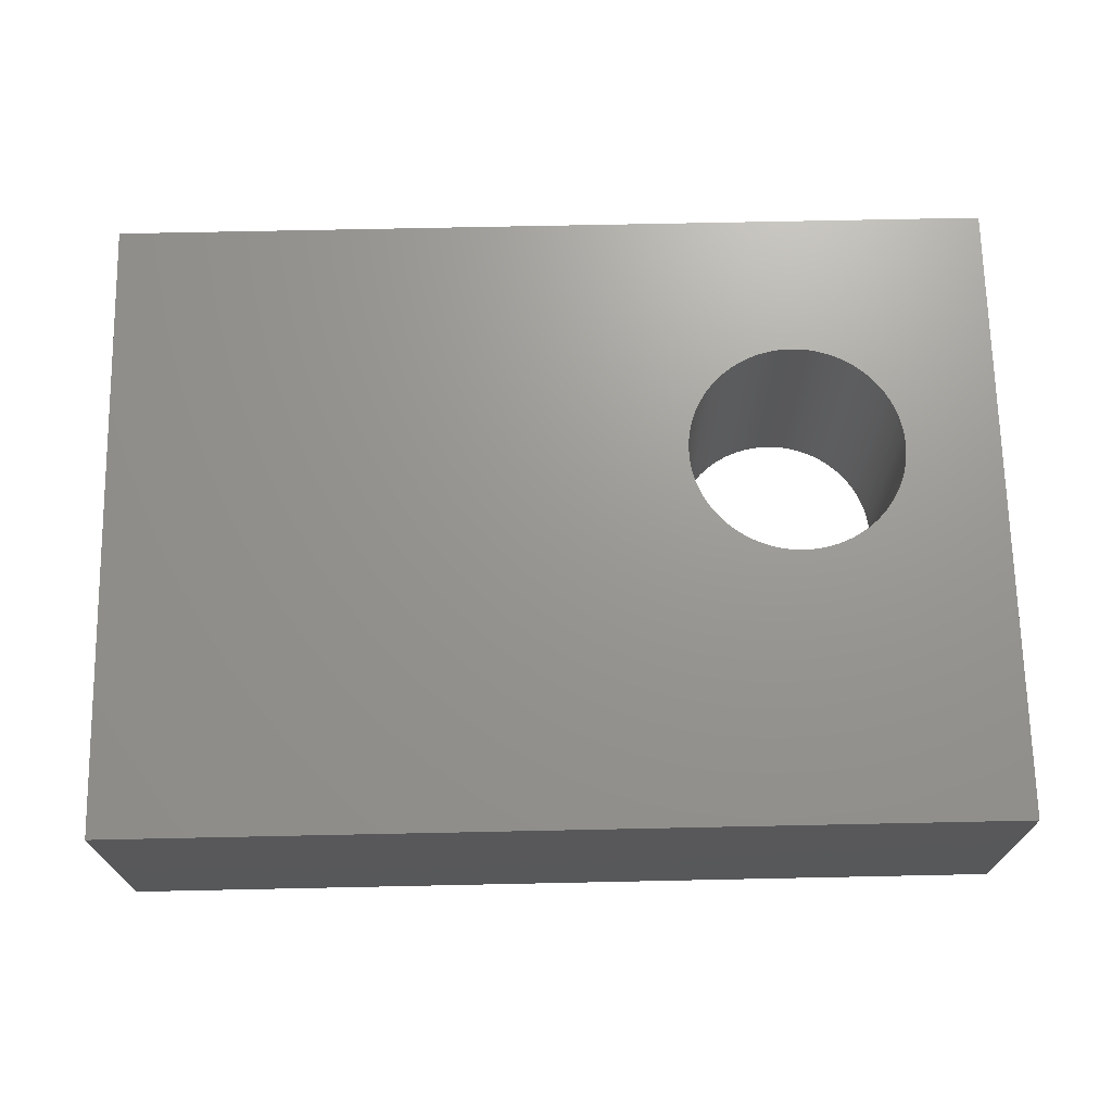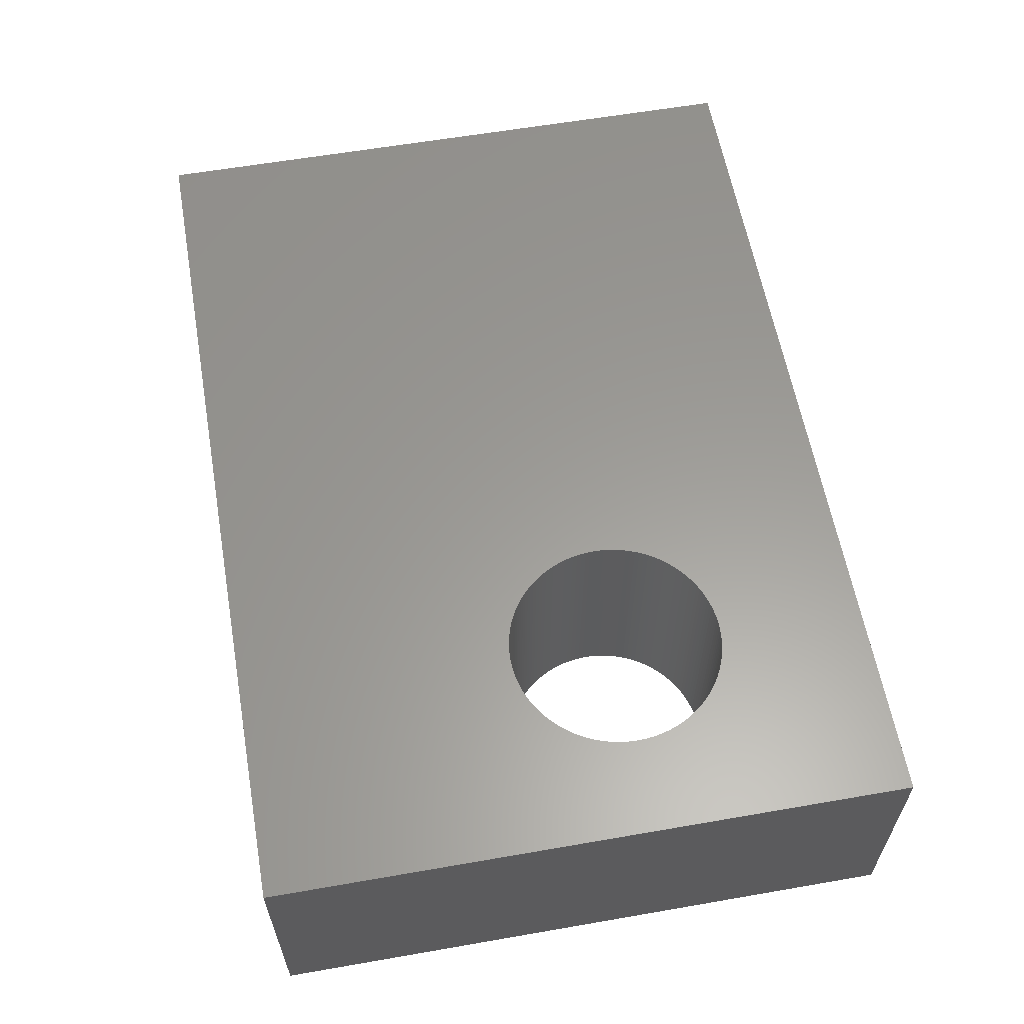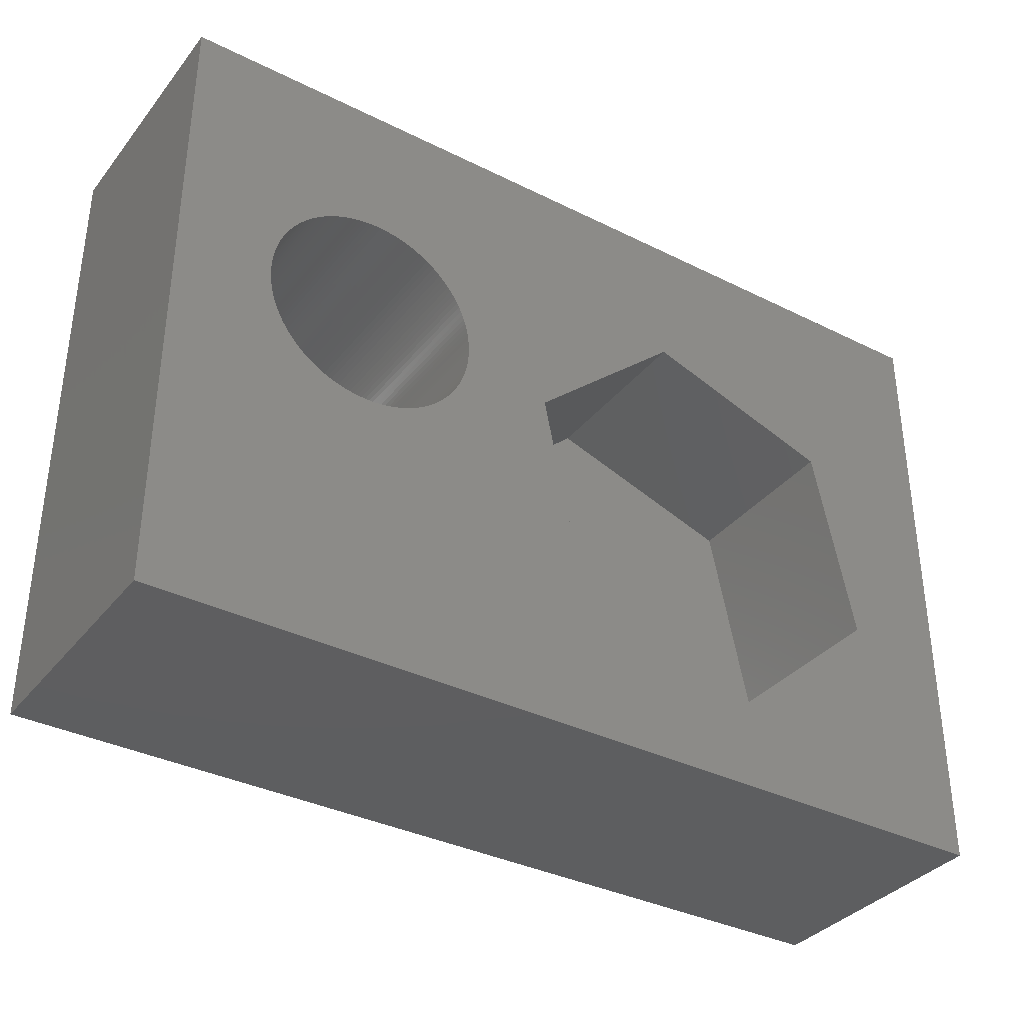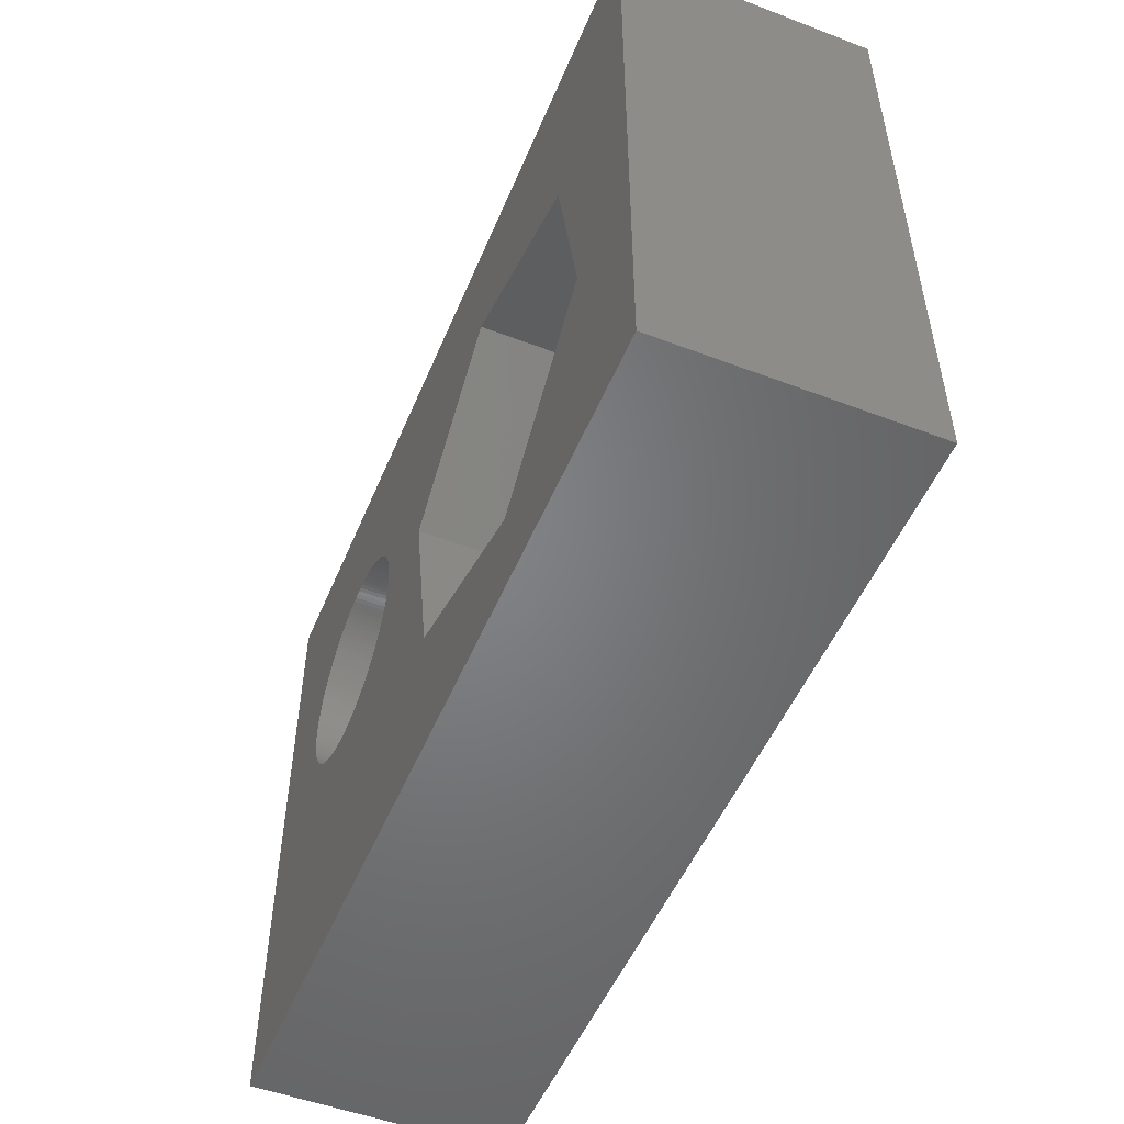
<metadata>
{"format":"stl","ext":"stl","renderer":"f3d","projection":"perspective","resolution":1024,"background":"white","views":[{"elev":70.1,"azim":178.8,"up":"+Y"},{"elev":60.1,"azim":-100.1,"up":"+Y"},{"elev":-35.6,"azim":-33.3,"up":"+Z"},{"elev":-51.5,"azim":67.6,"up":"+Z"}]}
</metadata>
<code>
# stl→obj: 308 verts, 616 faces
v 7.406 2 3.624
v 13.39 2 8.923
v -0.178 2 6.16
v 11.8 2 16.76
v -1.774 2 14
v 4.214 2 19.29
v 13.39 -5 8.923
v 7.406 -5 3.624
v -0.178 -5 6.16
v -1.774 -5 14
v -17.5 -5 25
v -17.5 5 25
v -17.5 -5 0
v -17.5 5 0
v 17.5 5 25
v 17.5 -5 25
v 17.5 5 0
v 17.5 -5 0
v 4.214 -5 19.29
v -9.5 -5 10.75
v -9.685 -5 10.75
v -9.5 -5 19.25
v -9.315 -5 19.25
v 11.8 -5 16.76
v -6.629 -5 18.13
v -6.495 -5 18.01
v -6.367 -5 17.87
v -6.244 -5 17.73
v -6.128 -5 17.59
v -6.019 -5 17.44
v -5.916 -5 17.28
v -5.819 -5 17.12
v -8.046 -5 11.01
v -8.222 -5 10.95
v -9.87 -5 10.77
v -10.05 -5 10.79
v -10.24 -5 10.81
v -11.78 -5 11.42
v -11.94 -5 11.52
v -11.46 -5 18.77
v -11.3 -5 18.85
v -10.24 -5 19.19
v -10.05 -5 19.21
v -5.395 -5 16.1
v -5.351 -5 15.92
v -5.315 -5 15.74
v -5.286 -5 15.55
v -5.447 -5 13.72
v -5.506 -5 13.55
v -7.375 -5 11.32
v -7.538 -5 11.23
v -12.09 -5 18.37
v -11.94 -5 18.48
v -11.13 -5 18.93
v -10.95 -5 18.99
v -10.78 -5 19.05
v -9.87 -5 19.23
v -9.685 -5 19.25
v -5.286 -5 14.45
v -5.315 -5 14.26
v -5.574 -5 13.37
v -5.648 -5 13.2
v -5.73 -5 13.04
v -5.819 -5 12.88
v -5.916 -5 12.72
v -6.495 -5 11.99
v -6.367 -5 12.13
v -6.244 -5 12.27
v -8.945 -5 10.79
v -9.13 -5 10.77
v -9.315 -5 10.75
v -13.61 -5 16.1
v -13.65 -5 15.92
v -13.69 -5 15.74
v -13.55 -5 16.28
v -13.49 -5 16.45
v -13.43 -5 16.63
v -12.87 -5 17.59
v -12.76 -5 17.73
v -12.63 -5 17.87
v -12.51 -5 18.01
v -12.37 -5 18.13
v -12.23 -5 18.26
v -11.78 -5 18.58
v -11.62 -5 18.68
v -10.6 -5 19.11
v -10.42 -5 19.15
v -9.13 -5 19.23
v -8.945 -5 19.21
v -8.762 -5 19.19
v -8.046 -5 18.99
v -7.874 -5 18.93
v -6.768 -5 18.26
v -6.913 -5 18.37
v -5.73 -5 16.96
v -5.648 -5 16.8
v -5.574 -5 16.63
v -5.266 -5 15.37
v -5.254 -5 15.19
v -5.25 -5 15
v -5.351 -5 14.08
v -5.395 -5 13.9
v -6.019 -5 12.56
v -6.128 -5 12.41
v -6.629 -5 11.87
v -6.768 -5 11.74
v -6.913 -5 11.63
v -7.062 -5 11.52
v -7.216 -5 11.42
v -7.704 -5 11.15
v -7.874 -5 11.07
v -8.4 -5 10.89
v -8.58 -5 10.85
v -8.762 -5 10.81
v -10.42 -5 10.85
v -10.6 -5 10.89
v -10.78 -5 10.95
v -10.95 -5 11.01
v -11.13 -5 11.07
v -11.3 -5 11.15
v -13.35 -5 13.2
v -13.43 -5 13.37
v -7.704 -5 18.85
v -7.538 -5 18.77
v -7.375 -5 18.68
v -7.216 -5 18.58
v -7.062 -5 18.48
v -5.506 -5 16.45
v -5.447 -5 16.28
v -5.254 -5 14.81
v -5.266 -5 14.63
v -13.35 -5 16.8
v -13.27 -5 16.96
v -13.18 -5 17.12
v -13.08 -5 17.28
v -12.98 -5 17.44
v -12.09 -5 11.63
v -12.23 -5 11.74
v -12.37 -5 11.87
v -12.51 -5 11.99
v -12.63 -5 12.13
v -12.76 -5 12.27
v -13.49 -5 13.55
v -13.55 -5 13.72
v -13.61 -5 13.9
v -8.58 -5 19.15
v -8.4 -5 19.11
v -8.222 -5 19.05
v -11.46 -5 11.23
v -11.62 -5 11.32
v -12.87 -5 12.41
v -12.98 -5 12.56
v -13.08 -5 12.72
v -13.18 -5 12.88
v -13.27 -5 13.04
v -13.65 -5 14.08
v -13.69 -5 14.26
v -13.71 -5 14.45
v -13.73 -5 14.63
v -13.75 -5 14.81
v -13.75 -5 15
v -13.75 -5 15.19
v -13.73 -5 15.37
v -13.71 -5 15.55
v -9.5 5 19.25
v -9.685 5 19.25
v -5.916 5 17.28
v -6.019 5 17.44
v -10.24 5 19.19
v -10.42 5 19.15
v -10.95 5 18.99
v -11.13 5 18.93
v -9.87 5 19.23
v -10.05 5 19.21
v -11.3 5 18.85
v -11.46 5 18.77
v -11.62 5 18.68
v -8.222 5 10.95
v -8.046 5 11.01
v -5.286 5 15.55
v -5.315 5 15.74
v -6.128 5 17.59
v -6.244 5 17.73
v -6.367 5 17.87
v -10.6 5 19.11
v -10.78 5 19.05
v -11.78 5 18.58
v -11.94 5 18.48
v -12.09 5 18.37
v -12.23 5 18.26
v -12.37 5 18.13
v -12.51 5 18.01
v -12.63 5 17.87
v -12.76 5 17.73
v -12.87 5 17.59
v -13.55 5 16.28
v -13.49 5 16.45
v -13.43 5 16.63
v -13.61 5 16.1
v -13.65 5 15.92
v -13.69 5 15.74
v -5.506 5 13.55
v -5.447 5 13.72
v -6.495 5 18.01
v -6.629 5 18.13
v -6.768 5 18.26
v -13.49 5 13.55
v -13.43 5 13.37
v -10.78 5 10.95
v -10.95 5 11.01
v -11.13 5 11.07
v -10.6 5 10.89
v -10.42 5 10.85
v -10.24 5 10.81
v -5.819 5 12.88
v -5.73 5 13.04
v -6.913 5 18.37
v -7.062 5 18.48
v -7.216 5 18.58
v -7.375 5 18.68
v -7.538 5 18.77
v -7.704 5 18.85
v -8.945 5 19.21
v -9.13 5 19.23
v -9.315 5 19.25
v -12.98 5 17.44
v -13.08 5 17.28
v -13.18 5 17.12
v -13.27 5 16.96
v -13.35 5 16.8
v -13.71 5 14.45
v -13.69 5 14.26
v -13.65 5 14.08
v -8.58 5 10.85
v -8.4 5 10.89
v -7.538 5 11.23
v -7.375 5 11.32
v -6.495 5 11.99
v -6.367 5 12.13
v -6.244 5 12.27
v -6.128 5 12.41
v -5.648 5 13.2
v -5.574 5 13.37
v -5.351 5 15.92
v -5.395 5 16.1
v -5.447 5 16.28
v -5.648 5 16.8
v -5.73 5 16.96
v -5.819 5 17.12
v -7.874 5 18.93
v -8.046 5 18.99
v -8.222 5 19.05
v -8.4 5 19.11
v -8.58 5 19.15
v -8.762 5 19.19
v -13.61 5 13.9
v -13.55 5 13.72
v -13.35 5 13.2
v -13.27 5 13.04
v -13.18 5 12.88
v -12.51 5 11.99
v -12.37 5 11.87
v -12.23 5 11.74
v -12.09 5 11.63
v -11.94 5 11.52
v -11.78 5 11.42
v -11.62 5 11.32
v -9.685 5 10.75
v -9.5 5 10.75
v -9.315 5 10.75
v -9.13 5 10.77
v -7.874 5 11.07
v -7.704 5 11.15
v -7.216 5 11.42
v -7.062 5 11.52
v -6.913 5 11.63
v -6.768 5 11.74
v -6.629 5 11.87
v -6.019 5 12.56
v -5.916 5 12.72
v -5.395 5 13.9
v -5.351 5 14.08
v -5.315 5 14.26
v -13.08 5 12.72
v -12.98 5 12.56
v -12.87 5 12.41
v -12.76 5 12.27
v -12.63 5 12.13
v -11.46 5 11.23
v -11.3 5 11.15
v -10.05 5 10.79
v -9.87 5 10.77
v -8.945 5 10.79
v -8.762 5 10.81
v -5.25 5 15
v -5.254 5 15.19
v -5.266 5 15.37
v -5.506 5 16.45
v -5.574 5 16.63
v -13.71 5 15.55
v -13.73 5 15.37
v -13.75 5 15.19
v -13.75 5 15
v -13.75 5 14.81
v -13.73 5 14.63
v -5.286 5 14.45
v -5.266 5 14.63
v -5.254 5 14.81
f 1 2 3
f 2 4 3
f 3 4 5
f 4 6 5
f 2 1 7
f 1 8 7
f 1 3 8
f 3 9 8
f 3 5 9
f 5 10 9
f 11 12 13
f 12 14 13
f 15 16 17
f 16 18 17
f 16 11 19
f 13 20 21
f 22 23 11
f 19 24 16
f 24 7 16
f 16 7 18
f 7 8 18
f 18 8 13
f 8 9 13
f 10 25 26
f 26 27 10
f 27 28 10
f 10 28 29
f 29 30 10
f 30 31 10
f 10 31 32
f 9 33 34
f 21 35 13
f 35 36 13
f 13 36 37
f 38 39 13
f 40 41 11
f 11 42 43
f 44 45 10
f 45 46 10
f 10 46 47
f 10 48 49
f 50 51 9
f 11 52 53
f 41 54 11
f 54 55 11
f 11 55 56
f 43 57 11
f 57 58 11
f 11 58 22
f 10 59 60
f 10 49 9
f 49 61 9
f 9 61 62
f 62 63 9
f 63 64 9
f 9 64 65
f 66 9 67
f 9 68 67
f 69 70 13
f 70 71 13
f 13 71 20
f 72 11 73
f 11 74 73
f 72 75 11
f 75 76 11
f 11 76 77
f 78 79 11
f 79 80 11
f 11 80 81
f 81 82 11
f 82 83 11
f 11 83 52
f 53 84 11
f 84 85 11
f 11 85 40
f 56 86 11
f 86 87 11
f 11 87 42
f 23 88 11
f 88 89 11
f 11 89 90
f 91 92 19
f 25 10 93
f 10 19 93
f 93 19 94
f 32 95 10
f 95 96 10
f 10 96 97
f 47 98 10
f 98 99 10
f 10 99 100
f 60 101 10
f 101 102 10
f 10 102 48
f 65 103 9
f 103 104 9
f 9 104 68
f 66 105 9
f 105 106 9
f 9 106 107
f 107 108 9
f 108 109 9
f 9 109 50
f 51 110 9
f 110 111 9
f 9 111 33
f 34 112 9
f 112 113 9
f 9 113 13
f 113 114 13
f 13 114 69
f 37 115 13
f 115 116 13
f 13 116 117
f 117 118 13
f 118 119 13
f 13 119 120
f 121 122 13
f 92 123 19
f 123 124 19
f 19 124 125
f 125 126 19
f 126 127 19
f 19 127 94
f 97 128 10
f 128 129 10
f 10 129 44
f 100 130 10
f 130 131 10
f 10 131 59
f 77 132 11
f 132 133 11
f 11 133 134
f 134 135 11
f 135 136 11
f 11 136 78
f 39 137 13
f 137 138 13
f 13 138 139
f 139 140 13
f 140 141 13
f 13 141 142
f 122 143 13
f 143 144 13
f 13 144 145
f 90 146 11
f 146 147 11
f 11 147 19
f 147 148 19
f 19 148 91
f 120 149 13
f 149 150 13
f 13 150 38
f 142 151 13
f 151 152 13
f 13 152 153
f 153 154 13
f 154 155 13
f 13 155 121
f 145 156 13
f 156 157 13
f 13 157 158
f 158 159 13
f 159 160 13
f 13 160 11
f 160 161 11
f 11 161 162
f 162 163 11
f 163 164 11
f 11 164 74
f 12 11 15
f 11 16 15
f 4 2 24
f 2 7 24
f 13 14 18
f 14 17 18
f 12 165 166
f 167 168 15
f 169 170 12
f 171 172 12
f 166 173 12
f 173 174 12
f 12 174 169
f 172 175 12
f 175 176 12
f 12 176 177
f 178 179 17
f 180 181 15
f 168 182 15
f 182 183 15
f 15 183 184
f 170 185 12
f 185 186 12
f 12 186 171
f 177 187 12
f 187 188 12
f 12 188 189
f 189 190 12
f 190 191 12
f 12 191 192
f 192 193 12
f 193 194 12
f 12 194 195
f 196 12 197
f 12 198 197
f 196 199 12
f 199 200 12
f 12 200 201
f 202 203 17
f 184 204 15
f 204 205 15
f 15 205 206
f 207 208 14
f 209 14 210
f 14 211 210
f 209 212 14
f 212 213 14
f 14 213 214
f 215 216 17
f 206 217 15
f 217 218 15
f 15 218 219
f 219 220 15
f 220 221 15
f 15 221 222
f 223 224 12
f 224 225 12
f 12 225 165
f 195 226 12
f 226 227 12
f 12 227 228
f 228 229 12
f 229 230 12
f 12 230 198
f 231 232 14
f 232 233 14
f 14 234 17
f 234 235 17
f 17 235 178
f 17 236 237
f 238 239 17
f 239 240 17
f 17 240 241
f 216 242 17
f 242 243 17
f 17 243 202
f 181 244 15
f 244 245 15
f 15 245 246
f 247 248 15
f 248 249 15
f 15 249 167
f 222 250 15
f 250 251 15
f 15 251 252
f 252 253 15
f 253 254 15
f 15 254 12
f 254 255 12
f 12 255 223
f 233 256 14
f 256 257 14
f 14 257 207
f 208 258 14
f 258 259 14
f 14 259 260
f 261 262 14
f 262 263 14
f 14 263 264
f 264 265 14
f 265 266 14
f 14 266 267
f 268 269 14
f 269 270 14
f 14 270 271
f 179 272 17
f 272 273 17
f 17 273 236
f 237 274 17
f 274 275 17
f 17 275 276
f 276 277 17
f 277 278 17
f 17 278 238
f 241 279 17
f 279 280 17
f 17 280 215
f 203 281 17
f 281 282 17
f 17 282 283
f 260 284 14
f 284 285 14
f 14 285 286
f 286 287 14
f 287 288 14
f 14 288 261
f 267 289 14
f 289 290 14
f 14 290 211
f 214 291 14
f 291 292 14
f 14 292 268
f 271 293 14
f 293 294 14
f 14 294 234
f 295 296 15
f 296 297 15
f 15 297 180
f 246 298 15
f 298 299 15
f 15 299 247
f 201 300 12
f 300 301 12
f 12 301 302
f 302 303 12
f 303 304 12
f 12 304 14
f 304 305 14
f 14 305 231
f 283 306 17
f 306 307 17
f 17 307 15
f 307 308 15
f 15 308 295
f 6 4 19
f 4 24 19
f 269 20 270
f 20 71 270
f 270 71 271
f 71 70 271
f 271 70 293
f 70 69 293
f 293 69 294
f 69 114 294
f 294 114 234
f 114 113 234
f 234 113 235
f 113 112 235
f 235 112 178
f 112 34 178
f 178 34 179
f 34 33 179
f 179 33 272
f 33 111 272
f 272 111 273
f 111 110 273
f 273 110 236
f 110 51 236
f 236 51 237
f 51 50 237
f 237 50 274
f 50 109 274
f 274 109 275
f 109 108 275
f 275 108 276
f 108 107 276
f 276 107 277
f 107 106 277
f 277 106 278
f 106 105 278
f 278 105 238
f 105 66 238
f 238 66 239
f 66 67 239
f 239 67 240
f 67 68 240
f 240 68 241
f 68 104 241
f 241 104 279
f 104 103 279
f 279 103 280
f 103 65 280
f 280 65 215
f 65 64 215
f 215 64 216
f 64 63 216
f 216 63 242
f 63 62 242
f 242 62 243
f 62 61 243
f 243 61 202
f 61 49 202
f 202 49 203
f 49 48 203
f 203 48 281
f 48 102 281
f 281 102 282
f 102 101 282
f 282 101 283
f 101 60 283
f 283 60 306
f 60 59 306
f 306 59 307
f 59 131 307
f 307 131 308
f 131 130 308
f 308 130 295
f 130 100 295
f 295 100 296
f 100 99 296
f 296 99 297
f 99 98 297
f 297 98 180
f 98 47 180
f 180 47 181
f 47 46 181
f 181 46 244
f 46 45 244
f 244 45 245
f 45 44 245
f 245 44 246
f 44 129 246
f 246 129 298
f 129 128 298
f 298 128 299
f 128 97 299
f 299 97 247
f 97 96 247
f 247 96 248
f 96 95 248
f 248 95 249
f 95 32 249
f 249 32 167
f 32 31 167
f 167 31 168
f 31 30 168
f 168 30 182
f 30 29 182
f 182 29 183
f 29 28 183
f 183 28 184
f 28 27 184
f 184 27 204
f 27 26 204
f 204 26 205
f 26 25 205
f 205 25 206
f 25 93 206
f 206 93 217
f 93 94 217
f 217 94 218
f 94 127 218
f 218 127 219
f 127 126 219
f 219 126 220
f 126 125 220
f 220 125 221
f 125 124 221
f 221 124 222
f 124 123 222
f 222 123 250
f 123 92 250
f 250 92 251
f 92 91 251
f 251 91 252
f 91 148 252
f 252 148 253
f 148 147 253
f 253 147 254
f 147 146 254
f 254 146 255
f 146 90 255
f 255 90 223
f 90 89 223
f 223 89 224
f 89 88 224
f 224 88 225
f 88 23 225
f 225 23 165
f 23 22 165
f 165 22 166
f 22 58 166
f 166 58 173
f 58 57 173
f 173 57 174
f 57 43 174
f 174 43 169
f 43 42 169
f 169 42 170
f 42 87 170
f 170 87 185
f 87 86 185
f 185 86 186
f 86 56 186
f 186 56 171
f 56 55 171
f 171 55 172
f 55 54 172
f 172 54 175
f 54 41 175
f 175 41 176
f 41 40 176
f 176 40 177
f 40 85 177
f 177 85 187
f 85 84 187
f 187 84 188
f 84 53 188
f 188 53 189
f 53 52 189
f 189 52 190
f 52 83 190
f 190 83 191
f 83 82 191
f 191 82 192
f 82 81 192
f 192 81 193
f 81 80 193
f 193 80 194
f 80 79 194
f 194 79 195
f 79 78 195
f 195 78 226
f 78 136 226
f 226 136 227
f 136 135 227
f 227 135 228
f 135 134 228
f 228 134 229
f 134 133 229
f 229 133 230
f 133 132 230
f 230 132 198
f 132 77 198
f 198 77 197
f 77 76 197
f 197 76 196
f 76 75 196
f 196 75 199
f 75 72 199
f 199 72 200
f 72 73 200
f 200 73 201
f 73 74 201
f 201 74 300
f 74 164 300
f 300 164 301
f 164 163 301
f 301 163 302
f 163 162 302
f 302 162 303
f 162 161 303
f 303 161 304
f 161 160 304
f 304 160 305
f 160 159 305
f 305 159 231
f 159 158 231
f 231 158 232
f 158 157 232
f 232 157 233
f 157 156 233
f 233 156 256
f 156 145 256
f 256 145 257
f 145 144 257
f 257 144 207
f 144 143 207
f 207 143 208
f 143 122 208
f 208 122 258
f 122 121 258
f 258 121 259
f 121 155 259
f 259 155 260
f 155 154 260
f 260 154 284
f 154 153 284
f 284 153 285
f 153 152 285
f 285 152 286
f 152 151 286
f 286 151 287
f 151 142 287
f 287 142 288
f 142 141 288
f 288 141 261
f 141 140 261
f 261 140 262
f 140 139 262
f 262 139 263
f 139 138 263
f 263 138 264
f 138 137 264
f 264 137 265
f 137 39 265
f 265 39 266
f 39 38 266
f 266 38 267
f 38 150 267
f 267 150 289
f 150 149 289
f 289 149 290
f 149 120 290
f 290 120 211
f 120 119 211
f 211 119 210
f 119 118 210
f 210 118 209
f 118 117 209
f 209 117 212
f 117 116 212
f 212 116 213
f 116 115 213
f 213 115 214
f 115 37 214
f 214 37 291
f 37 36 291
f 291 36 292
f 36 35 292
f 292 35 268
f 35 21 268
f 268 21 269
f 21 20 269
f 5 6 10
f 6 19 10

</code>
